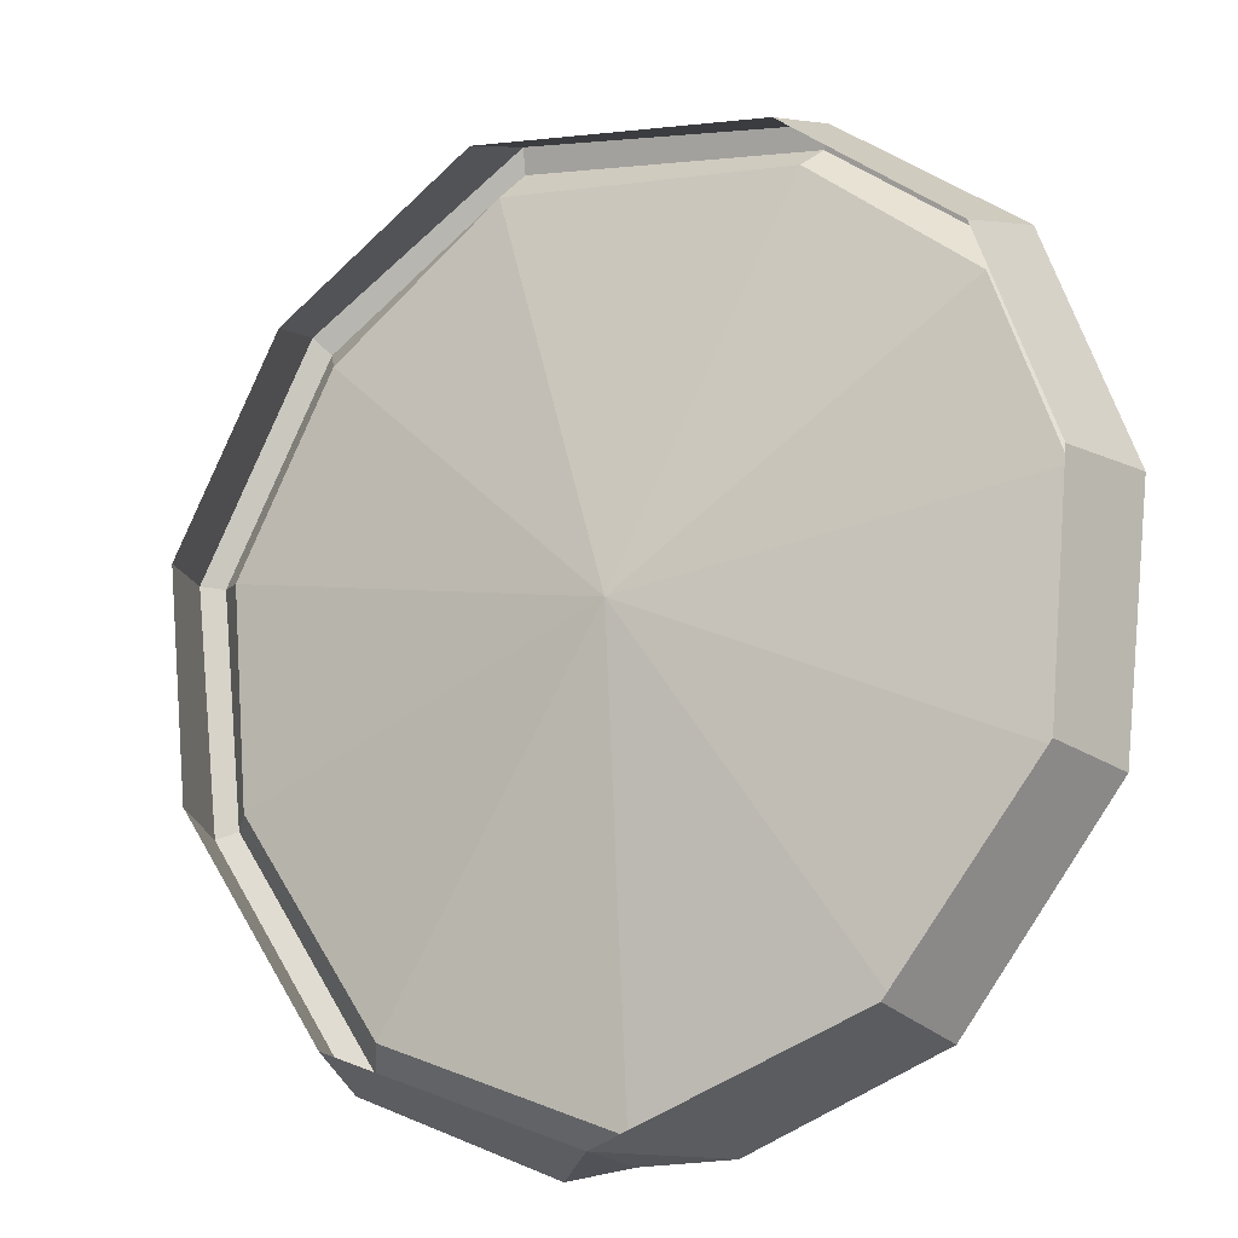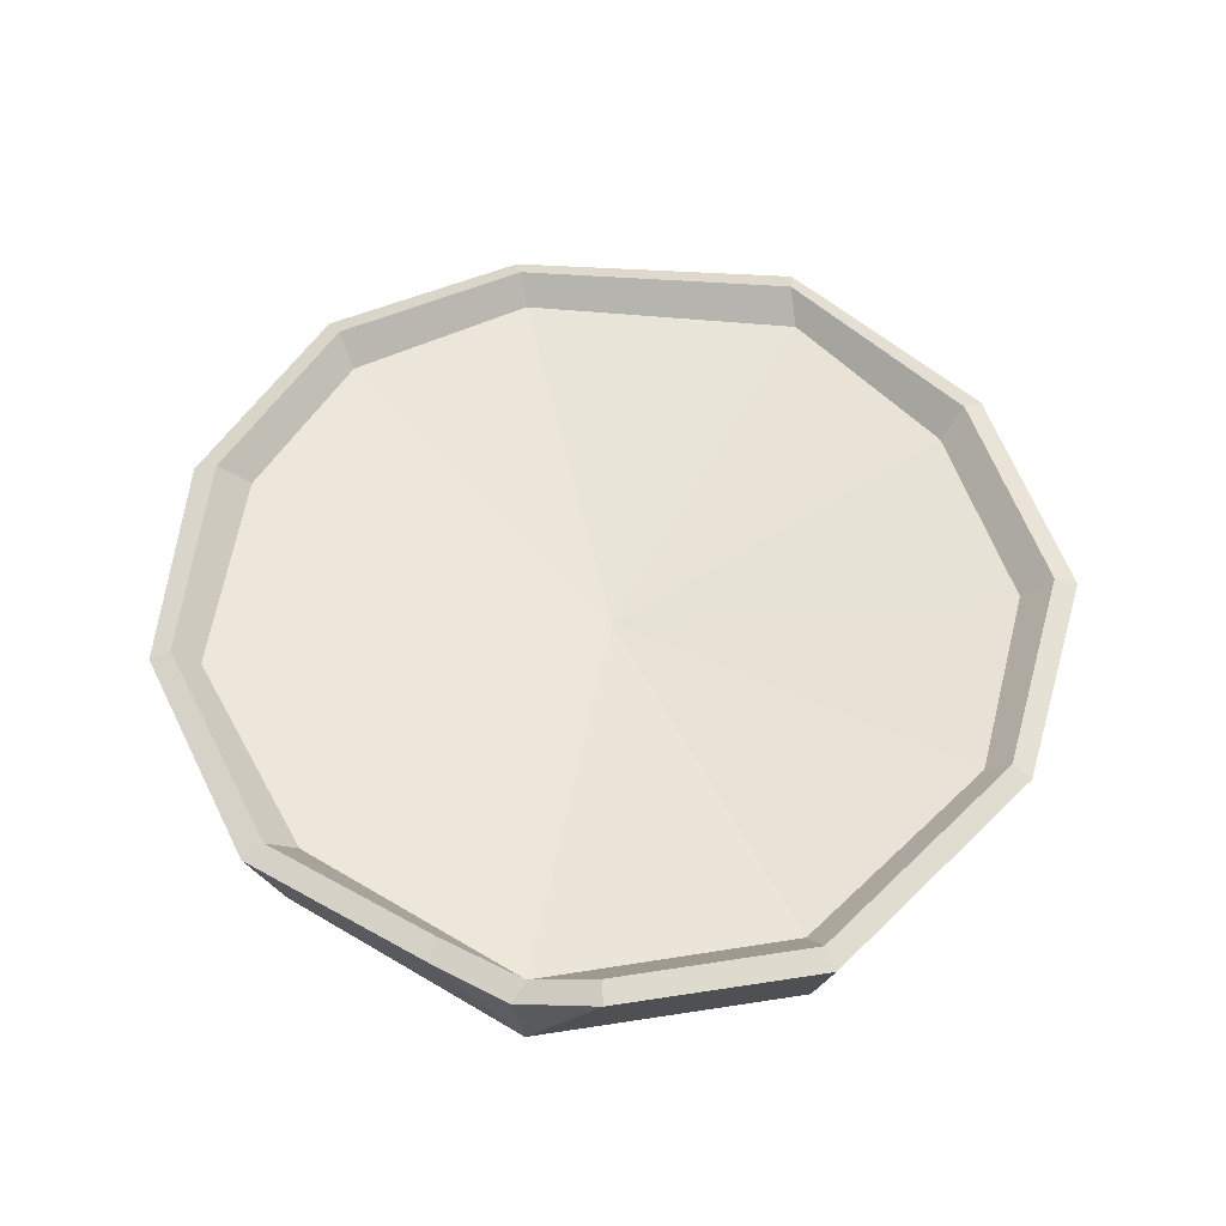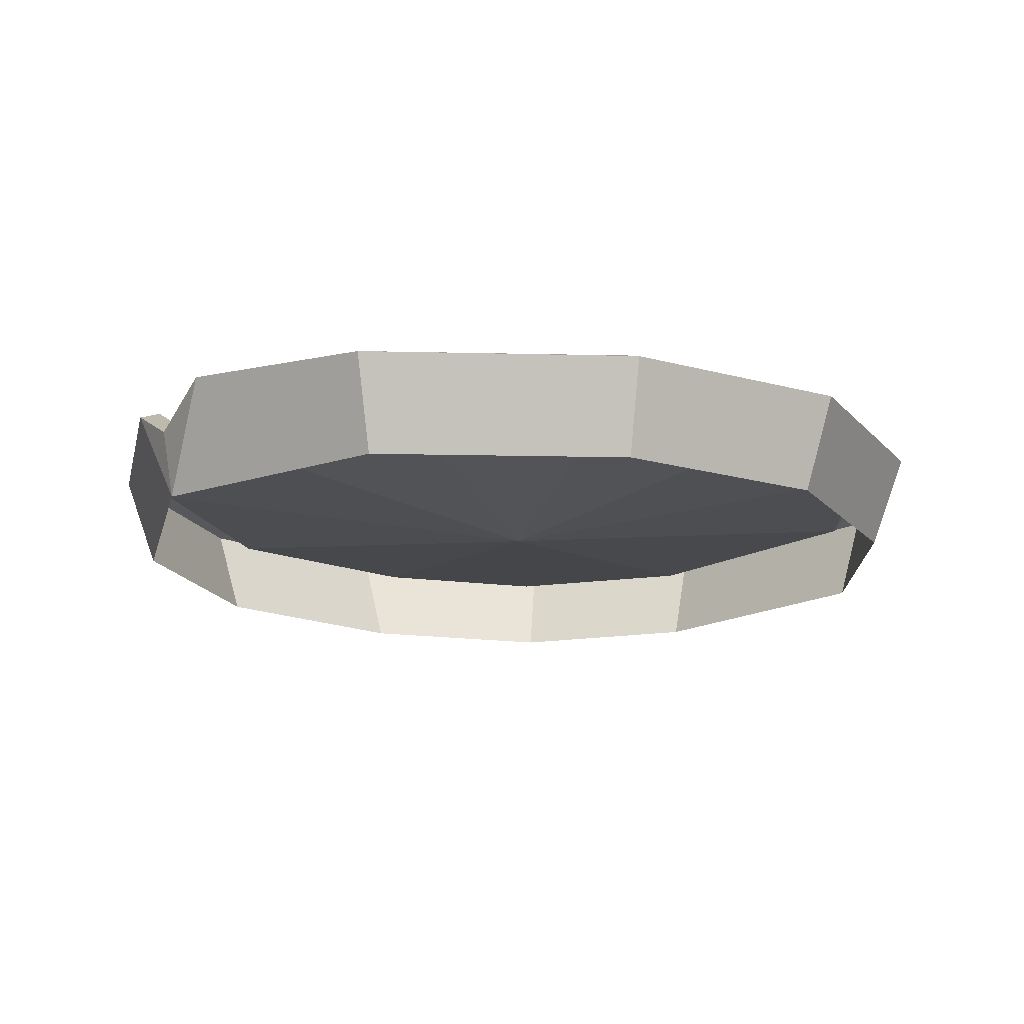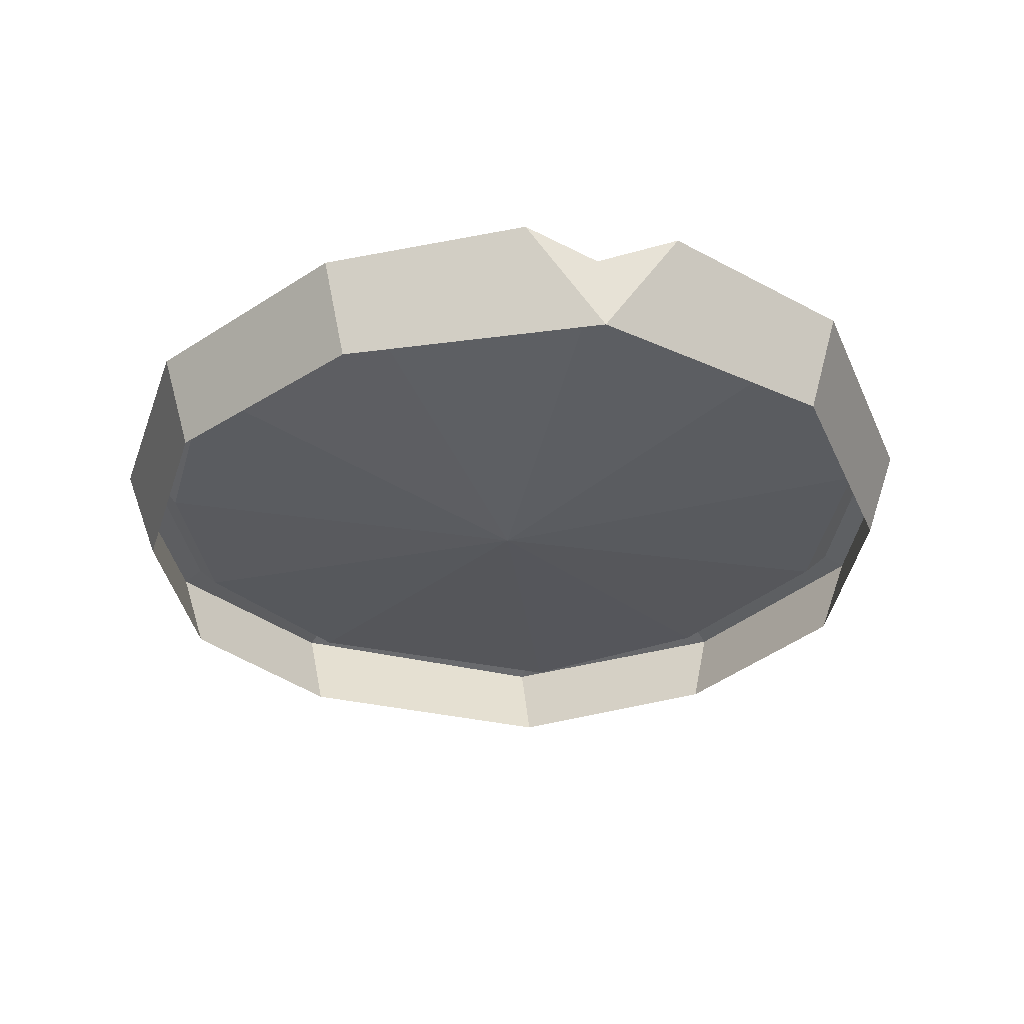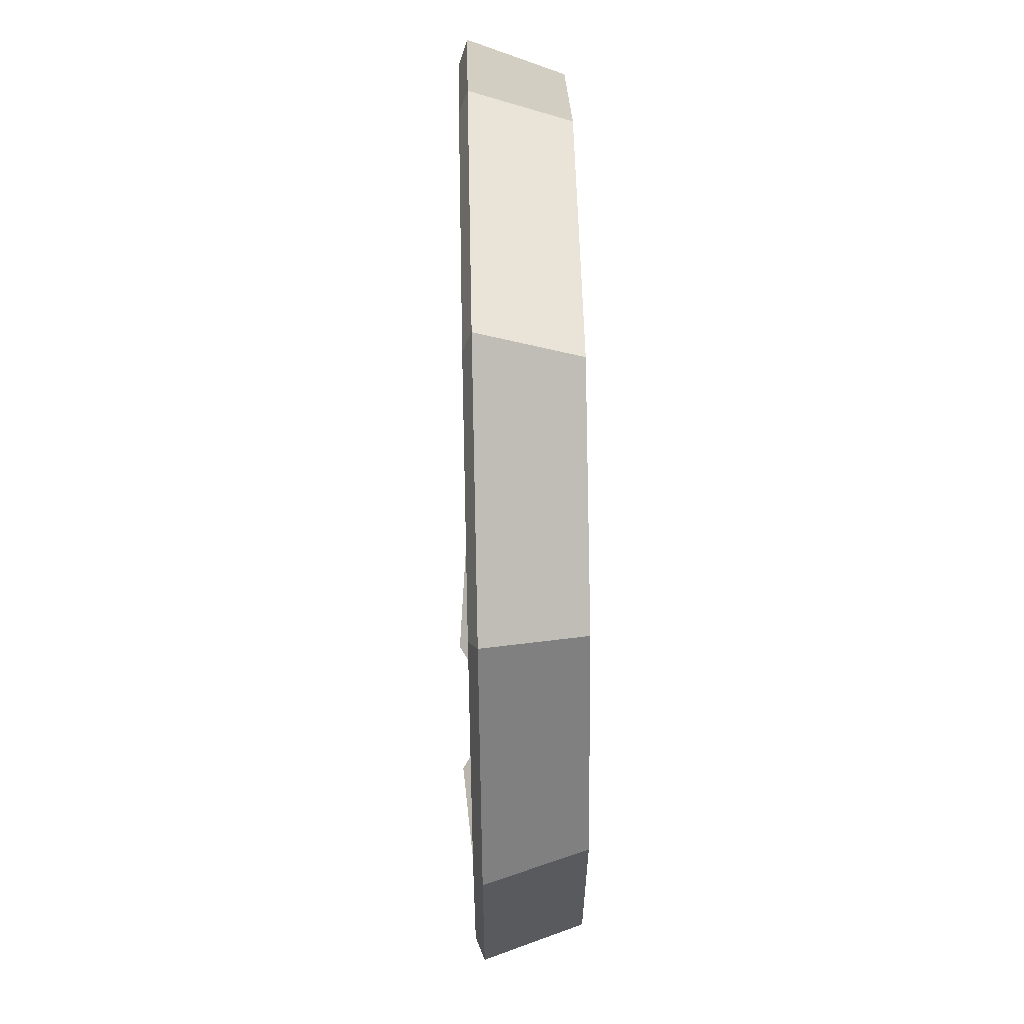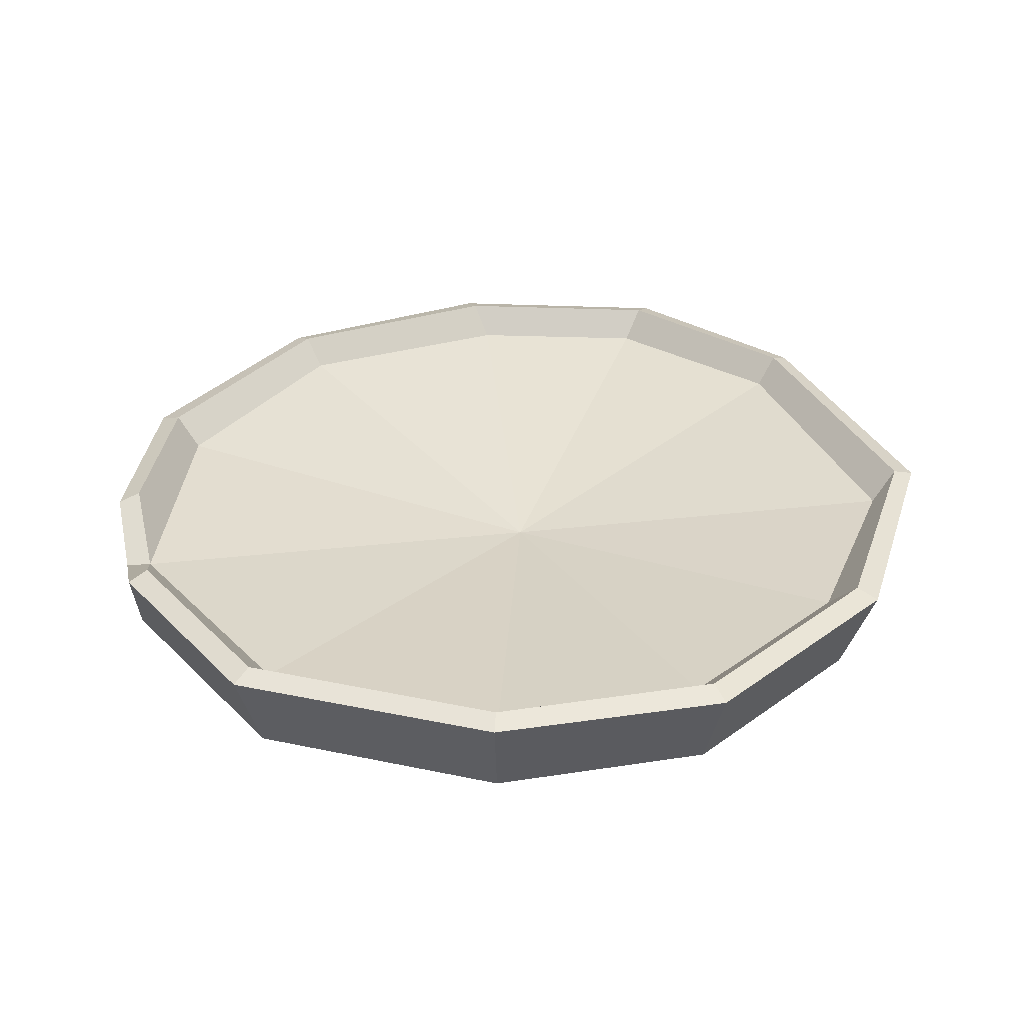
<metadata>
{"format":"obj","ext":"obj","renderer":"f3d","projection":"perspective","resolution":1024,"background":"white","views":[{"elev":-14.2,"azim":25.9,"up":"+Z"},{"elev":52.2,"azim":-169.8,"up":"+Y"},{"elev":-16.3,"azim":-126.1,"up":"+Y"},{"elev":-33.0,"azim":167.8,"up":"+Y"},{"elev":57.7,"azim":-91.3,"up":"+Z"},{"elev":34.1,"azim":-107.4,"up":"+Y"}]}
</metadata>
<code>
v -9.689 0 35.58
v 28.21 0 23.22
v 34.38 0 6.759
v 20.87 0 -28.48
v 0.04044 0 -37.19
v -20.67 0 -29.74
v -34.45 0 6.896
v -25.71 0 24.01
v -9.51 8.006 38.54
v 30.27 8.006 25.33
v 37.36 8.006 6.641
v 23.02 8.006 -30.52
v 0.7938 6.075 -37.89
v -22.4 8.006 -32.11
v -37.36 8.006 7.397
v -27.77 8.006 26.14
v -9.684 8.699 36.55
v 28.9 8.699 23.91
v 35.35 8.699 6.754
v 21.56 8.699 -29.17
v 0.02632 6.273 -35.82
v -21.24 8.699 -30.53
v -35.41 8.699 7.064
v -26.4 8.699 24.7
v -10.59 6.273 34.01
v 27.33 6.273 21.96
v 0.2434 2.187 0.9399
v 32.7 6.273 7.333
v 19.39 6.273 -27.69
v -19.8 6.273 -28.6
v -32.93 6.273 6.67
v -24.73 6.273 22.78
v -31.55 6.273 -11.12
v -33.51 8.699 -11.92
v -35.18 8.006 -12.56
v -32.67 0 -11.6
v 13.74 6.273 32.17
v 14.6 8.699 34.06
v 15.32 8.006 35.7
v 14.24 0 33.24
v 31.67 6.273 -11.97
v 33.64 8.699 -12.83
v 35.31 8.006 -13.52
v 32.81 0 -12.49
v -5.829 9.797 -36.73
v -6.21 9.086 -38.54
v 6.902 9.251 -37.35
v 6.81 9.965 -35.44
f 39 40 2 10
f 2 3 11 10
f 43 44 4 12
f 4 5 47 12
f 5 6 14 46
f 35 36 7 15
f 7 8 16 15
f 8 1 9 16
f 25 37 27
f 26 28 27
f 28 41 27
f 29 21 27
f 21 30 27
f 27 33 31
f 31 32 27
f 32 25 27
f 38 39 10 18
f 10 11 19 18
f 42 43 12 20
f 12 47 48 20
f 45 46 14 22
f 34 35 15 23
f 15 16 24 23
f 16 9 17 24
f 37 38 18 26
f 18 19 28 26
f 41 42 20 29
f 20 48 21 29
f 21 45 22 30
f 33 34 23 31
f 23 24 32 31
f 24 17 25 32
f 22 34 33 30
f 14 35 34 22
f 6 36 35 14
f 30 33 27
f 17 38 37 25
f 9 39 38 17
f 1 40 39 9
f 27 37 26
f 19 42 41 28
f 11 43 42 19
f 3 44 43 11
f 27 41 29
f 13 46 45 21
f 5 46 13
f 47 5 13
f 48 47 13 21

</code>
